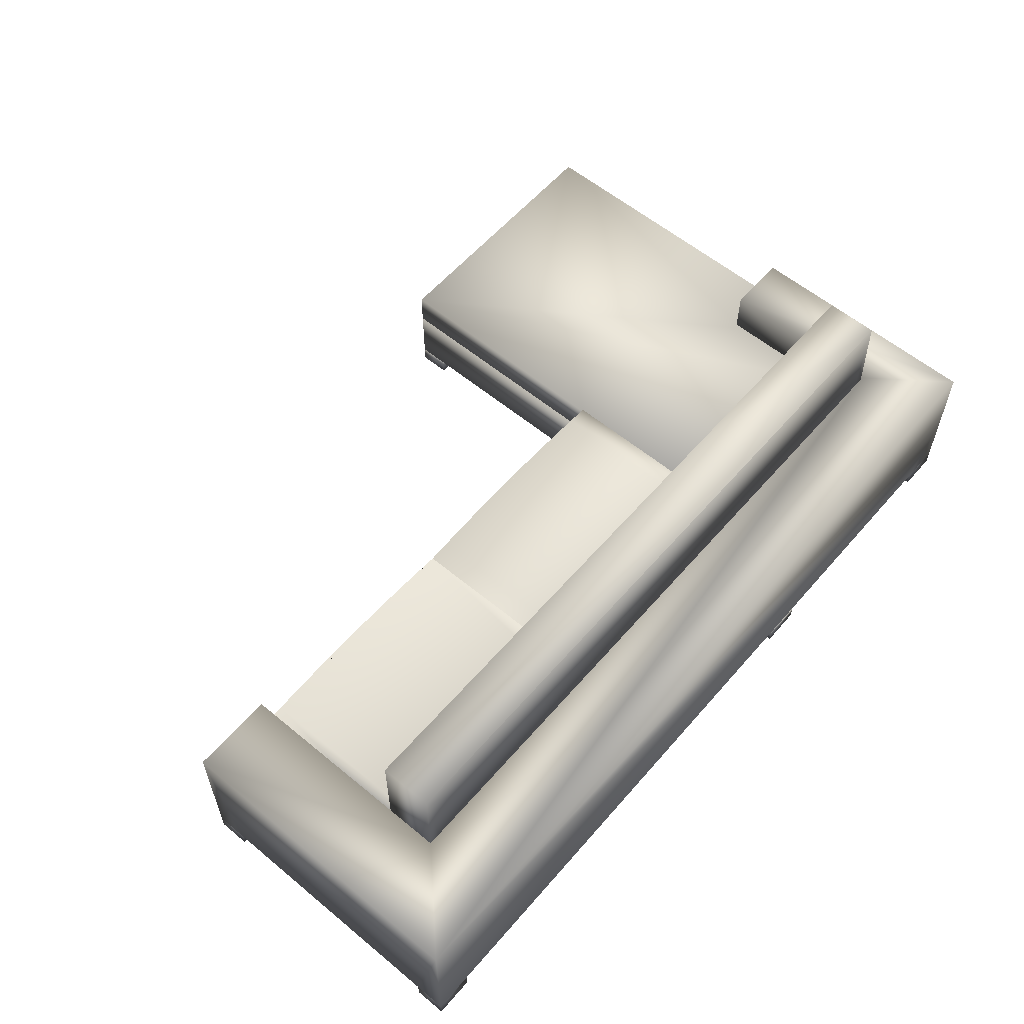
<metadata>
{"format":"obj","ext":"obj","renderer":"f3d","projection":"perspective","resolution":1024,"background":"white","views":[{"elev":58.6,"azim":-49.5,"up":"+Y"}]}
</metadata>
<code>
v 0.09537 0.01315 0.09394
v 0.05758 0.01283 0.09394
v 0.07702 0.005833 0.09394
v 0.03793 0.01858 0.09394
v 0.07702 0.005833 0.04476
v 0.09537 0.01315 0.04476
v 0.114 0.01916 0.09394
v 0.05758 0.01283 0.04476
v 0.114 0.01916 0.04476
v 0.01811 0.02306 0.09394
v 0.03793 0.01858 0.04476
v 0.1327 0.02386 0.04476
v 0.1327 0.02386 0.09394
v 0.01811 0.02306 0.04476
v -0.001835 0.02627 0.09394
v 0.1517 0.02721 0.04476
v -0.001835 0.02627 0.04476
v 0.1517 0.02721 0.09394
v -0.02187 0.02819 0.09394
v 0.1707 0.02923 0.04476
v -0.02187 0.02819 0.04476
v 0.1707 0.02923 0.09394
v -0.04194 0.02883 0.09394
v 0.1898 0.02991 0.04476
v -0.04194 0.02883 0.04476
v -0.2518 0.02953 0.09394
v 0.1898 0.02991 0.09394
v -0.2518 0.02953 0.04476
v -0.06202 0.02819 0.09394
v 0.2089 0.02923 0.04476
v -0.2704 0.03021 0.04476
v -0.06202 0.02819 0.04476
v -0.2333 0.02749 0.09394
v -0.2704 0.03021 0.09394
v 0.2089 0.02923 0.09394
v 0.2928 0.1639 0.04476
v -0.2333 0.02749 0.04476
v -0.08205 0.02627 0.09394
v 0.2928 0.1639 0.09394
v 0.2279 0.02721 0.04476
v -0.2889 0.02953 0.09394
v -0.3799 0.1639 0.04476
v -0.08205 0.02627 0.04476
v -0.215 0.02408 0.09394
v -0.215 0.02408 0.04476
v -0.3799 0.1639 0.09394
v 0.2279 0.02721 0.09394
v 0.2468 0.02386 0.04476
v -0.2889 0.02953 0.04476
v 0.07702 0.1639 0.04476
v -0.102 0.02306 0.09394
v 0.07702 0.1639 0.09394
v 0.2468 0.02386 0.09394
v 0.2656 0.01916 0.04476
v -0.3074 0.02749 0.09394
v -0.3074 0.02749 0.04476
v -0.102 0.02306 0.04476
v -0.1967 0.01933 0.09394
v -0.1967 0.01933 0.04476
v 0.2656 0.01916 0.09394
v 0.2842 0.01315 0.04476
v -0.3258 0.02408 0.09394
v -0.3258 0.02408 0.04476
v 0.3026 0.005833 0.04476
v -0.1218 0.01858 0.09394
v -0.3799 0.005833 0.09394
v 0.2842 0.01315 0.09394
v -0.3441 0.01933 0.09394
v -0.3441 0.01933 0.04476
v 0.3026 0.005833 0.09394
v -0.1218 0.01858 0.04476
v -0.1787 0.01324 0.09394
v -0.1787 0.01324 0.04476
v -0.3799 0.005833 0.04476
v -0.3621 0.01324 0.09394
v -0.3621 0.01324 0.04476
v -0.1415 0.01283 0.09394
v -0.1415 0.01283 0.04476
v -0.1609 0.005833 0.09394
v -0.1609 0.005833 0.04476
v 0.3587 -0.005568 0.09394
v 0.271 -0.06426 0.09394
v 0.3587 -0.06426 0.09394
v 0.1017 -0.06426 0.09394
v 0.3587 -0.06426 -0.3521
v 0.1017 -0.005568 0.09394
v 0.271 -0.06426 -0.3521
v 0.3587 -0.005568 -0.3521
v 0.1017 -0.005568 -0.3521
v 0.1017 -0.06426 -0.3521
v 0.1017 0.03151 0.05658
v -0.3799 -0.005568 0.05658
v 0.1017 -0.005568 0.05658
v -0.3799 0.03151 0.05658
v 0.1017 -0.005568 -0.1206
v -0.1391 0.03151 0.05658
v -0.3799 0.03151 -0.1206
v -0.3799 -0.005568 -0.1206
v 0.1017 0.03151 0.05532
v -0.1391 0.03151 0.05532
v -0.1391 0.03151 0.06096
v -0.3799 0.03151 0.06096
v 0.1017 0.03151 -0.1206
v 0.08165 0.03349 0.05532
v -0.1591 0.03349 0.06096
v -0.3599 0.03349 -0.1206
v 0.08165 0.03349 -0.1206
v -0.1191 0.03349 0.05532
v -0.1391 0.03151 -0.1206
v -0.3599 0.03349 0.06096
v -0.1191 0.03349 -0.1206
v 0.06162 0.03511 0.05532
v 0.06162 0.03511 -0.1206
v -0.1591 0.03349 -0.1206
v -0.1791 0.03511 0.06096
v -0.3398 0.03511 -0.1206
v -0.09907 0.03511 0.05532
v -0.3398 0.03511 0.06096
v -0.09907 0.03511 -0.1206
v 0.04155 0.03637 -0.1206
v 0.04155 0.03637 0.05532
v -0.1791 0.03511 -0.1206
v -0.3198 0.03637 0.06096
v -0.3198 0.03637 -0.1206
v -0.079 0.03637 -0.1206
v -0.079 0.03637 0.05532
v -0.1992 0.03637 0.06096
v 0.02147 0.03727 -0.1206
v 0.02147 0.03727 0.05532
v -0.1992 0.03637 -0.1206
v -0.2997 0.03727 -0.1206
v -0.2997 0.03727 0.06096
v -0.05892 0.03727 0.05532
v -0.05892 0.03727 -0.1206
v -0.2193 0.03727 0.06096
v 0.001377 0.03781 -0.1206
v -0.03883 0.03781 -0.1206
v 0.001377 0.03781 0.05532
v -0.2193 0.03727 -0.1206
v -0.2796 0.03781 -0.1206
v -0.2796 0.03781 0.06096
v -0.03883 0.03781 0.05532
v -0.2394 0.03781 0.06096
v -0.01872 0.03799 -0.1206
v -0.01872 0.03799 0.05532
v -0.2394 0.03781 -0.1206
v -0.2595 0.03799 -0.1206
v -0.2595 0.03799 0.06096
v 0.3575 -0.003663 0.05279
v 0.3013 -0.003663 0.05279
v 0.1017 -0.005568 0.05279
v 0.1017 0.02827 0.05279
v 0.3013 0.02827 0.05279
v 0.3013 -0.003663 -0.0572
v 0.3575 -0.003663 -0.3521
v 0.3575 -0.003663 -0.0572
v 0.1017 0.02827 -0.3521
v 0.3575 0.02827 -0.0572
v 0.3013 0.02827 -0.0572
v 0.3575 0.02827 -0.3521
v -0.3799 -0.005568 0.09394
v 0.1017 -0.06381 -0.1206
v -0.3799 0.07262 0.09394
v 0.1017 -0.06381 -0.09181
v 0.06442 -0.06381 -0.1206
v -0.3799 0.07262 -0.1206
v 0.3013 -0.005568 0.09394
v 0.1017 -0.06381 0.09394
v -0.4208 -0.06381 -0.1206
v -0.4581 0.07262 -0.1206
v 0.3013 0.07262 0.09394
v 0.3592 -0.005568 0.09394
v 0.3592 -0.06381 0.09394
v 0.06442 -0.06381 0.1413
v -0.4208 -0.06381 0.1701
v -0.4581 0.07262 0.1701
v 0.3013 0.07262 -0.06548
v 0.3592 -0.005568 -0.06548
v 0.3219 -0.06381 0.1413
v 0.1017 -0.06381 0.1413
v 0.06442 -0.06381 -0.09181
v -0.4581 -0.06381 -0.1206
v -0.4208 -0.06381 0.1413
v -0.4581 -0.06381 -0.09181
v 0.3592 0.07262 0.1701
v 0.3013 -0.005568 -0.06548
v 0.3592 -0.005568 0.1701
v 0.3592 -0.06381 0.1413
v -0.4208 -0.06381 -0.09181
v -0.4581 -0.06381 0.1413
v 0.3592 0.07262 -0.06548
v 0.3592 -0.06375 0.1413
v 0.1017 -0.06381 0.1701
v 0.06442 -0.06381 0.1701
v 0.3219 -0.06375 0.1701
v -0.4581 -0.06381 0.1701
v 0.3592 -0.06375 0.1701
v 0.3592 -0.06378 0.1413
v 0.3219 -0.06381 0.1701
v 0.1017 -0.0794 -0.1206
v 0.1017 -0.0794 -0.09181
v 0.06442 -0.0794 -0.1206
v 0.06442 -0.0794 -0.09181
v 0.1017 -0.0794 0.1413
v -0.4208 -0.0794 -0.1206
v -0.4208 -0.0794 0.1413
v 0.3592 -0.07935 0.1413
v 0.3219 -0.06378 0.1413
v 0.06442 -0.0794 0.1413
v -0.4581 -0.0794 -0.1206
v -0.4581 -0.0794 -0.09181
v -0.4208 -0.0794 0.1701
v -0.4581 -0.0794 0.1701
v 0.3219 -0.07935 0.1413
v 0.3592 -0.06378 0.1701
v 0.06442 -0.0794 0.1701
v 0.1017 -0.0794 0.1701
v -0.4208 -0.0794 -0.09181
v -0.4581 -0.0794 0.1413
v 0.3219 -0.06375 0.1413
v 0.3219 -0.07935 0.1701
v 0.3592 -0.07935 0.1701
v 0.3219 -0.06378 0.1701
v 0.1389 -0.06426 -0.3234
v 0.1389 -0.07986 -0.3521
v 0.1389 -0.06426 -0.3521
v 0.1389 -0.07986 -0.3234
v 0.1017 -0.07986 -0.3234
v 0.1017 -0.07986 -0.3521
v 0.1017 -0.06426 -0.3234
v 0.3562 -0.06426 -0.3234
v 0.3562 -0.07986 -0.3521
v 0.3562 -0.06426 -0.3521
v 0.3562 -0.07986 -0.3234
v 0.3189 -0.06426 -0.3521
v 0.3562 -0.06429 -0.3234
v 0.3189 -0.07986 -0.3521
v 0.3189 -0.06426 -0.3234
v 0.3189 -0.07986 -0.3234
v 0.3562 -0.0643 -0.3347
v 0.3592 -0.06379 0.1587
g mesh1_mesh1-geometry
f 1 2 3
f 2 1 4
f 3 2 1
f 4 1 2
f 3 5 2
f 1 6 3
f 4 1 7
f 7 1 4
f 2 8 4
f 8 2 5
f 5 3 6
f 6 1 9
f 7 9 1
f 4 7 10
f 10 7 4
f 11 4 8
f 5 6 8
f 9 11 6
f 9 7 12
f 10 7 13
f 13 7 10
f 4 11 10
f 11 8 6
f 14 11 9
f 13 12 7
f 12 14 9
f 10 13 15
f 15 13 10
f 14 10 11
f 12 13 16
f 17 14 12
f 15 13 18
f 18 13 15
f 10 14 15
f 18 16 13
f 16 17 12
f 17 15 14
f 15 18 19
f 19 18 15
f 16 18 20
f 21 17 16
f 15 17 19
f 19 18 22
f 22 18 19
f 22 20 18
f 20 21 16
f 21 19 17
f 19 22 23
f 23 22 19
f 20 22 24
f 25 21 20
f 19 21 23
f 26 23 22
f 22 23 26
f 27 24 22
f 24 28 20
f 25 23 21
f 20 28 25
f 26 29 23
f 23 29 26
f 26 22 27
f 27 22 26
f 24 27 30
f 31 28 24
f 23 25 29
f 25 28 32
f 33 29 26
f 26 29 33
f 26 27 34
f 34 27 26
f 35 30 27
f 24 30 36
f 31 34 28
f 31 24 36
f 32 29 25
f 28 37 32
f 33 38 29
f 29 38 33
f 33 37 26
f 27 39 34
f 34 39 27
f 26 28 34
f 30 35 40
f 35 39 27
f 27 39 35
f 30 40 36
f 34 31 41
f 42 31 36
f 29 32 38
f 32 37 43
f 28 26 37
f 44 38 33
f 33 38 44
f 37 33 45
f 46 34 39
f 39 34 46
f 47 40 35
f 47 39 35
f 35 39 47
f 40 48 36
f 49 41 31
f 46 41 34
f 34 41 46
f 31 42 49
f 50 42 36
f 43 38 32
f 37 45 43
f 44 51 38
f 38 51 44
f 44 45 33
f 46 39 52
f 52 39 46
f 40 47 48
f 53 39 47
f 47 39 53
f 48 54 36
f 41 49 55
f 46 55 41
f 41 55 46
f 49 42 56
f 42 52 50
f 50 52 42
f 36 39 50
f 38 43 51
f 43 45 57
f 58 51 44
f 44 51 58
f 45 44 59
f 52 50 39
f 52 42 46
f 46 42 52
f 53 48 47
f 60 39 53
f 53 39 60
f 54 61 36
f 48 53 54
f 56 55 49
f 46 62 55
f 55 62 46
f 56 42 63
f 39 64 36
f 36 64 39
f 57 51 43
f 45 59 57
f 58 65 51
f 51 65 58
f 58 59 44
f 46 66 42
f 67 39 60
f 60 39 67
f 60 54 53
f 64 36 61
f 54 60 61
f 55 56 62
f 46 68 62
f 62 68 46
f 63 42 69
f 63 62 56
f 64 39 70
f 70 39 64
f 51 57 65
f 57 59 71
f 72 65 58
f 58 65 72
f 59 58 73
f 74 42 66
f 75 46 66
f 66 46 75
f 39 67 70
f 70 67 39
f 67 61 60
f 61 67 64
f 46 75 68
f 68 75 46
f 62 63 68
f 69 42 76
f 69 68 63
f 70 64 67
f 71 65 57
f 59 73 71
f 72 77 65
f 65 77 72
f 72 73 58
f 74 76 42
f 74 66 76
f 75 76 66
f 68 69 75
f 76 75 69
f 65 71 77
f 71 73 78
f 77 72 79
f 79 72 77
f 73 72 80
f 78 77 71
f 80 78 73
f 79 80 72
f 77 78 79
f 80 79 78
g mesh1_mesh1-geometry
f 2 5 3
f 5 2 8
g mesh1_mesh1-geometry
f 3 6 1
f 6 3 5
g mesh1_mesh1-geometry
f 4 8 2
f 8 4 11
g mesh1_mesh1-geometry
f 9 1 6
f 1 9 7
g mesh1_mesh1-geometry
f 8 6 5
f 6 11 9
f 6 8 11
f 9 11 14
f 9 14 12
f 12 14 17
f 12 17 16
f 16 17 21
f 16 21 20
f 20 21 25
f 20 28 24
f 25 28 20
f 24 28 31
f 32 28 25
f 36 30 24
f 36 24 31
f 32 37 28
f 36 40 30
f 36 31 42
f 43 37 32
f 36 48 40
f 49 42 31
f 36 42 50
f 43 45 37
f 36 54 48
f 56 42 49
f 57 45 43
f 36 61 54
f 63 42 56
f 57 59 45
f 61 36 64
f 69 42 63
f 71 59 57
f 76 42 69
f 71 73 59
f 42 76 74
f 78 73 71
f 73 78 80
g mesh1_mesh1-geometry
f 12 7 9
f 7 12 13
g mesh1_mesh1-geometry
f 10 11 4
f 11 10 14
g mesh1_mesh1-geometry
f 16 13 12
f 13 16 18
g mesh1_mesh1-geometry
f 15 14 10
f 14 15 17
g mesh1_mesh1-geometry
f 20 18 16
f 18 20 22
g mesh1_mesh1-geometry
f 19 17 15
f 17 19 21
g mesh1_mesh1-geometry
f 24 22 20
f 22 24 27
g mesh1_mesh1-geometry
f 23 21 19
f 21 23 25
g mesh1_mesh1-geometry
f 30 27 24
f 27 30 35
g mesh1_mesh1-geometry
f 29 25 23
f 25 29 32
g mesh1_mesh1-geometry
f 28 34 31
f 34 28 26
g mesh1_mesh1-geometry
f 26 37 33
f 37 26 28
g mesh1_mesh1-geometry
f 40 35 30
f 35 40 47
g mesh1_mesh1-geometry
f 41 31 34
f 31 41 49
g mesh1_mesh1-geometry
f 38 32 29
f 32 38 43
g mesh1_mesh1-geometry
f 45 33 37
f 33 45 44
g mesh1_mesh1-geometry
f 48 47 40
f 47 48 53
g mesh1_mesh1-geometry
f 55 49 41
f 49 55 56
g mesh1_mesh1-geometry
f 50 39 36
f 39 50 52
f 42 66 46
f 66 42 74
g mesh1_mesh1-geometry
f 51 43 38
f 43 51 57
g mesh1_mesh1-geometry
f 59 44 45
f 44 59 58
g mesh1_mesh1-geometry
f 54 53 48
f 53 54 60
g mesh1_mesh1-geometry
f 61 60 54
f 60 61 67
g mesh1_mesh1-geometry
f 62 56 55
f 56 62 63
g mesh1_mesh1-geometry
f 65 57 51
f 57 65 71
g mesh1_mesh1-geometry
f 73 58 59
f 58 73 72
g mesh1_mesh1-geometry
f 64 67 61
f 67 64 70
g mesh1_mesh1-geometry
f 68 63 62
f 63 68 69
g mesh1_mesh1-geometry
f 76 66 74
f 66 76 75
g mesh1_mesh1-geometry
f 75 69 68
f 69 75 76
g mesh1_mesh1-geometry
f 77 71 65
f 71 77 78
g mesh1_mesh1-geometry
f 80 72 73
f 72 80 79
g mesh1_mesh1-geometry
f 79 78 77
f 78 79 80
g mesh2_mesh2-geometry
f 81 82 83
f 82 81 84
f 83 82 81
f 84 81 82
f 82 85 83
f 83 85 82
f 85 81 83
f 83 81 85
f 84 81 86
f 86 81 84
f 84 87 82
f 82 87 84
f 85 82 87
f 87 82 85
f 81 85 88
f 88 85 81
f 81 89 86
f 86 89 81
f 89 84 86
f 86 84 89
f 87 84 90
f 90 84 87
f 87 89 85
f 85 89 87
f 85 89 88
f 88 89 85
f 89 81 88
f 88 81 89
f 84 89 90
f 90 89 84
f 89 87 90
f 90 87 89
g mesh3_mesh3-geometry
f 91 92 93
f 92 91 94
f 92 95 93
f 94 91 96
f 97 92 94
f 95 92 98
f 92 97 98
g mesh3_mesh3-geometry
f 93 92 91
f 94 91 92
f 93 95 92
f 91 99 93
f 96 91 94
f 94 92 97
f 98 92 95
f 93 99 95
f 100 91 99
f 99 91 100
f 91 100 96
f 96 100 91
f 94 101 96
f 96 101 94
f 94 97 96
f 98 97 92
f 97 102 94
f 98 95 97
f 103 95 99
f 104 100 99
f 99 100 104
f 96 105 100
f 96 97 100
f 101 94 102
f 102 94 101
f 105 96 101
f 106 102 97
f 103 97 95
f 103 99 107
f 100 104 108
f 108 104 100
f 104 107 99
f 100 105 109
f 109 100 97
f 110 101 102
f 102 101 110
f 101 110 105
f 105 110 101
f 102 106 110
f 109 97 103
f 107 111 103
f 108 104 112
f 112 104 108
f 100 109 108
f 107 104 113
f 109 105 114
f 105 110 115
f 115 110 105
f 116 110 106
f 111 109 103
f 113 111 107
f 112 113 104
f 108 112 117
f 117 112 108
f 111 108 109
f 115 114 105
f 115 110 118
f 118 110 115
f 110 116 118
f 119 111 113
f 113 112 120
f 117 112 121
f 121 112 117
f 108 111 117
f 114 115 122
f 115 118 123
f 123 118 115
f 124 118 116
f 119 117 111
f 125 119 113
f 121 120 112
f 120 125 113
f 117 121 126
f 126 121 117
f 127 122 115
f 118 124 123
f 115 123 127
f 127 123 115
f 117 119 126
f 125 126 119
f 120 121 128
f 128 125 120
f 126 121 129
f 129 121 126
f 122 127 130
f 131 123 124
f 127 123 132
f 132 123 127
f 126 125 133
f 129 128 121
f 134 125 128
f 126 129 133
f 133 129 126
f 135 130 127
f 123 131 132
f 127 132 135
f 135 132 127
f 134 133 125
f 128 129 136
f 137 134 128
f 133 129 138
f 138 129 133
f 130 135 139
f 140 132 131
f 135 132 141
f 141 132 135
f 133 134 142
f 138 136 129
f 136 137 128
f 137 142 134
f 133 138 142
f 142 138 133
f 143 139 135
f 132 140 141
f 135 141 143
f 143 141 135
f 136 138 144
f 144 137 136
f 142 137 145
f 142 138 145
f 145 138 142
f 139 143 146
f 147 141 140
f 143 141 148
f 148 141 143
f 145 144 138
f 144 145 137
f 148 146 143
f 141 147 148
f 146 148 147
g mesh3_mesh3-geometry
f 93 99 91
f 95 99 93
f 99 95 103
g mesh3_mesh3-geometry
f 96 97 94
f 100 97 96
f 97 100 109
g mesh3_mesh3-geometry
f 94 102 97
f 100 105 96
f 101 96 105
f 97 102 106
f 107 99 103
f 99 107 104
f 109 105 100
f 110 106 102
f 108 109 100
f 113 104 107
f 114 105 109
f 106 110 116
f 104 113 112
f 109 108 111
f 105 114 115
f 118 116 110
f 120 112 113
f 117 111 108
f 122 115 114
f 116 118 124
f 111 117 119
f 112 120 121
f 115 122 127
f 123 124 118
f 126 119 117
f 119 126 125
f 128 121 120
f 130 127 122
f 124 123 131
f 133 125 126
f 121 128 129
f 127 130 135
f 132 131 123
f 125 133 134
f 136 129 128
f 139 135 130
f 131 132 140
f 142 134 133
f 129 136 138
f 134 142 137
f 135 139 143
f 141 140 132
f 144 138 136
f 145 137 142
f 146 143 139
f 140 141 147
f 138 144 145
f 137 145 144
f 143 146 148
f 148 147 141
f 147 148 146
g mesh3_mesh3-geometry
f 97 95 98
f 95 97 103
f 103 97 109
f 103 111 107
f 103 109 111
f 107 111 113
f 113 111 119
f 113 119 125
f 113 125 120
f 120 125 128
f 128 125 134
f 128 134 137
f 128 137 136
f 136 137 144
g mesh4_mesh4-geometry
l 94 102
g mesh5_mesh5-geometry
l 96 101
g mesh6_mesh6-geometry
f 149 150 151
f 150 152 151
f 152 150 153
g mesh6_mesh6-geometry
f 151 150 149
f 150 154 149
f 151 152 150
f 151 149 155
f 156 149 154
f 150 153 154
f 153 150 152
f 152 151 157
f 156 155 149
f 89 151 155
f 156 154 158
f 159 154 153
f 152 157 153
f 89 157 151
f 156 158 155
f 89 155 157
f 159 158 154
f 153 157 159
f 160 155 158
f 160 157 155
f 158 159 160
f 157 160 159
g mesh6_mesh6-geometry
f 149 154 150
f 154 149 156
g mesh6_mesh6-geometry
f 155 149 151
f 149 155 156
f 155 151 89
g mesh6_mesh6-geometry
f 154 153 150
f 153 154 159
g mesh6_mesh6-geometry
f 157 151 152
f 151 157 89
f 155 158 156
f 157 155 89
f 158 155 160
f 155 157 160
g mesh6_mesh6-geometry
f 158 154 156
f 154 158 159
g mesh6_mesh6-geometry
f 153 157 152
f 159 157 153
f 160 159 158
f 159 160 157
g mesh7_mesh7-geometry
f 98 86 95
f 86 98 161
f 86 162 95
f 95 162 98
f 98 163 161
f 163 86 161
f 162 86 164
f 165 98 162
f 163 98 166
f 86 163 167
f 164 86 168
f 169 98 165
f 98 170 166
f 170 163 166
f 167 163 171
f 172 86 167
f 86 173 168
f 168 174 164
f 169 170 98
f 165 175 169
f 176 163 170
f 176 171 163
f 177 167 171
f 173 86 172
f 167 178 172
f 173 179 168
f 168 180 174
f 164 174 181
f 181 175 165
f 170 169 182
f 169 175 183
f 170 184 176
f 185 171 176
f 167 177 186
f 185 177 171
f 187 173 172
f 178 167 186
f 178 185 172
f 179 173 188
f 168 179 180
f 174 175 181
f 184 170 182
f 169 183 189
f 176 184 190
f 176 187 185
f 191 186 177
f 177 185 191
f 173 187 192
f 172 185 187
f 186 191 178
f 185 178 191
f 192 188 173
f 179 193 180
f 175 174 194
f 195 196 175
f 190 189 183
f 189 190 184
f 176 190 196
f 176 195 187
f 192 187 197
f 188 192 198
f 193 179 199
f 196 195 176
f 187 195 197
g mesh7_mesh7-geometry
f 95 86 98
f 161 98 86
f 95 162 86
f 98 162 95
f 161 163 98
f 161 86 163
f 164 86 162
f 162 98 165
f 166 98 163
f 167 163 86
f 168 86 164
f 162 200 164
f 162 164 165
f 165 98 169
f 162 165 200
f 166 170 98
f 166 163 170
f 171 163 167
f 167 86 172
f 168 173 86
f 201 164 200
f 181 165 164
f 98 170 169
f 202 200 165
f 170 163 176
f 163 171 176
f 171 167 177
f 172 86 173
f 172 178 167
f 201 203 164
f 201 200 203
f 181 203 165
f 181 164 203
f 182 169 170
f 202 203 200
f 202 165 203
f 176 184 170
f 176 171 185
f 186 177 167
f 171 177 185
f 172 173 187
f 186 167 178
f 172 185 178
f 180 174 204
f 180 193 174
f 169 182 205
f 182 184 169
f 182 170 184
f 183 206 175
f 175 183 196
f 190 184 176
f 177 186 191
f 191 185 177
f 192 187 173
f 187 185 172
f 178 191 186
f 191 178 185
f 173 188 192
f 188 179 207
f 179 188 208
f 209 204 174
f 180 204 193
f 194 174 193
f 210 205 182
f 169 205 189
f 189 169 184
f 184 211 182
f 212 175 206
f 183 190 206
f 190 196 183
f 196 175 213
f 196 190 176
f 197 187 192
f 198 192 188
f 214 207 179
f 207 215 188
f 198 208 188
f 179 208 199
f 209 216 204
f 209 174 216
f 217 193 204
f 194 216 174
f 194 193 216
f 210 211 205
f 210 182 211
f 218 189 205
f 184 189 211
f 212 213 175
f 212 206 213
f 219 206 190
f 196 213 190
f 192 198 197
f 192 197 220
f 192 220 198
f 198 188 215
f 214 221 207
f 214 179 221
f 222 215 207
f 208 198 220
f 220 199 208
f 199 221 179
f 217 204 216
f 217 216 193
f 218 205 211
f 218 211 189
f 219 213 206
f 219 190 213
f 195 197 223
f 195 220 197
f 215 197 198
f 222 207 221
f 222 221 215
f 195 199 220
f 199 215 221
f 215 223 197
f 223 199 195
f 223 215 199
g mesh7_mesh7-geometry
f 164 200 162
f 200 165 162
f 200 164 201
f 165 200 202
f 164 203 201
f 203 200 201
f 165 203 181
f 203 164 181
f 200 203 202
f 203 165 202
f 204 174 180
f 205 182 169
f 175 206 183
f 207 179 188
f 174 204 209
f 193 204 180
f 182 205 210
f 189 205 169
f 182 211 184
f 206 175 212
f 206 190 183
f 213 175 196
f 179 207 214
f 188 215 207
f 199 208 179
f 204 216 209
f 216 174 209
f 204 193 217
f 174 216 194
f 216 193 194
f 205 211 210
f 211 182 210
f 205 189 218
f 211 189 184
f 175 213 212
f 213 206 212
f 190 206 219
f 190 213 196
f 215 188 198
f 207 221 214
f 221 179 214
f 207 215 222
f 208 199 220
f 179 221 199
f 216 204 217
f 193 216 217
f 211 205 218
f 189 211 218
f 206 213 219
f 213 190 219
f 221 207 222
f 215 221 222
f 220 199 195
f 221 215 199
f 195 199 223
f 199 215 223
g mesh7_mesh7-geometry
f 165 164 162
f 164 165 181
f 174 193 180
f 169 184 182
f 196 183 175
f 208 188 179
f 193 174 194
f 184 169 189
f 183 196 190
f 188 208 198
f 197 198 192
f 220 197 192
f 198 220 192
f 220 198 208
f 223 197 195
f 197 220 195
f 198 197 215
f 197 223 215
g mesh7_mesh7-geometry
f 164 174 168
f 169 175 165
f 168 179 173
f 174 180 168
f 181 174 164
f 165 175 181
f 183 175 169
f 188 173 179
f 180 179 168
f 181 175 174
f 189 183 169
f 185 187 176
f 180 193 179
f 194 174 175
f 175 196 195
f 183 189 190
f 184 190 189
f 187 195 176
f 199 179 193
f 176 195 196
f 197 195 187
g mesh8_mesh8-geometry
f 224 225 226
f 225 224 227
f 225 90 226
f 224 228 227
f 90 225 229
f 228 224 230
f 228 90 229
f 90 228 230
g mesh8_mesh8-geometry
f 226 225 224
f 227 224 225
f 226 90 225
f 90 224 226
f 226 224 90
f 227 228 224
f 227 225 228
f 229 225 90
f 224 90 230
f 230 90 224
f 230 224 228
f 229 228 225
f 229 90 228
f 230 228 90
g mesh8_mesh8-geometry
f 228 225 227
f 225 228 229
g mesh9_mesh9-geometry
f 231 232 233
f 232 231 234
f 232 235 233
f 234 231 236
f 235 232 237
f 238 236 231
f 236 239 234
f 239 235 237
f 235 239 238
f 239 236 238
g mesh9_mesh9-geometry
f 233 232 231
f 234 231 232
f 233 235 232
f 235 231 233
f 233 231 235
f 236 231 234
f 234 232 239
f 237 232 235
f 231 235 238
f 238 235 231
f 231 236 238
f 234 239 236
f 237 239 232
f 237 235 239
f 238 239 235
f 238 236 239
g mesh9_mesh9-geometry
f 239 232 234
f 232 239 237
g mesh10_mesh10-geometry
l 84 168
g mesh11_mesh11-geometry
l 236 240
g mesh12_mesh12-geometry
l 215 241

</code>
